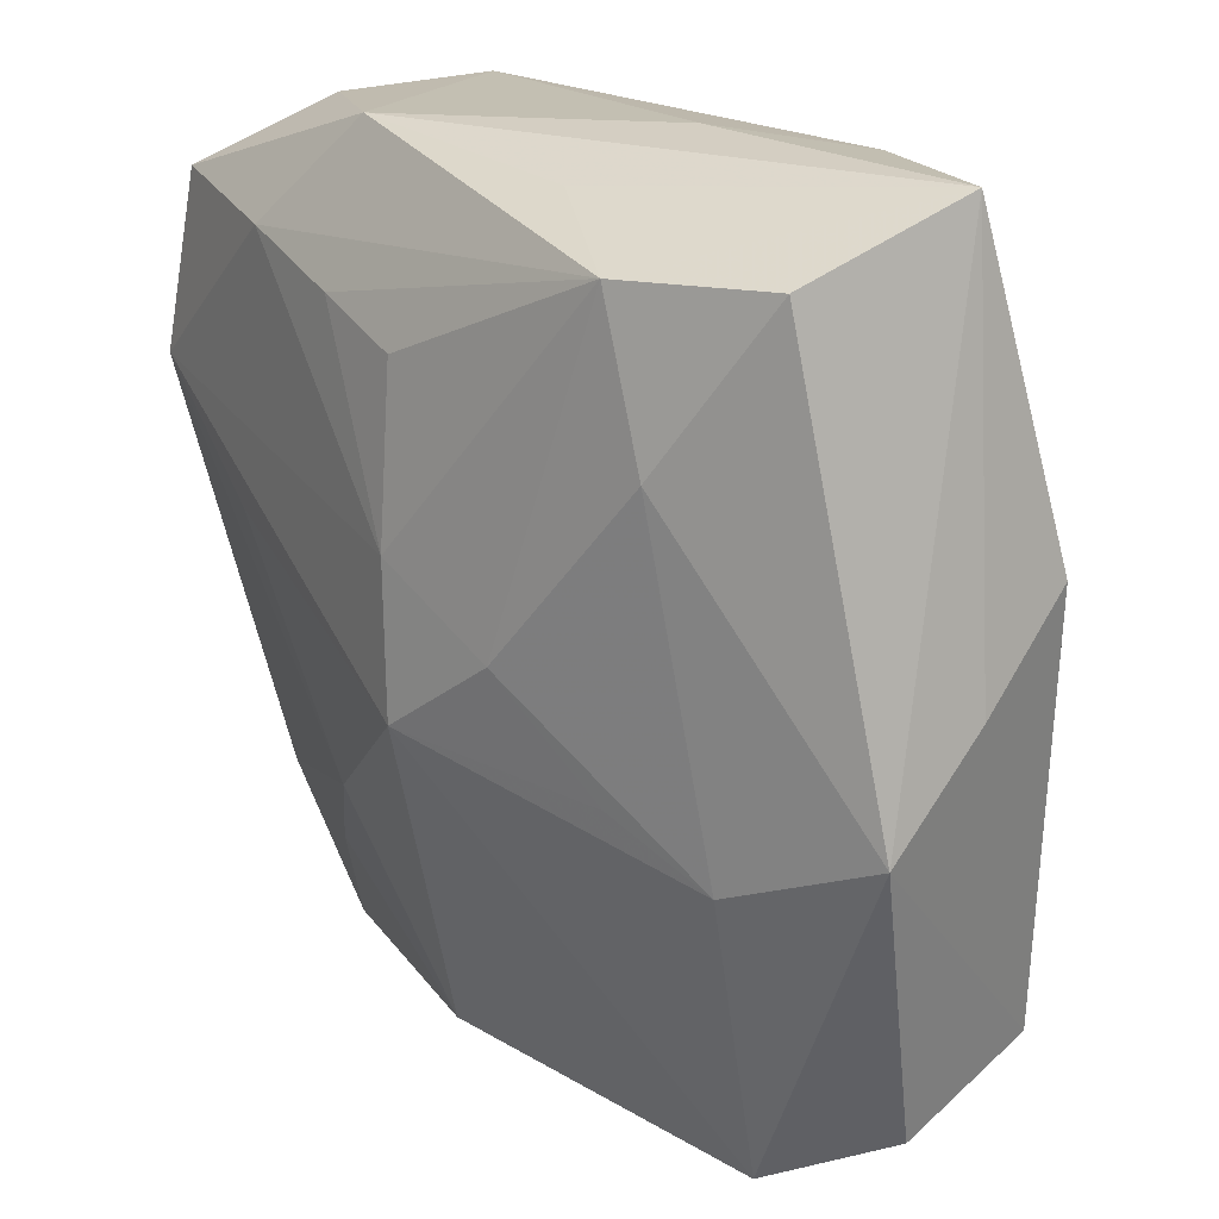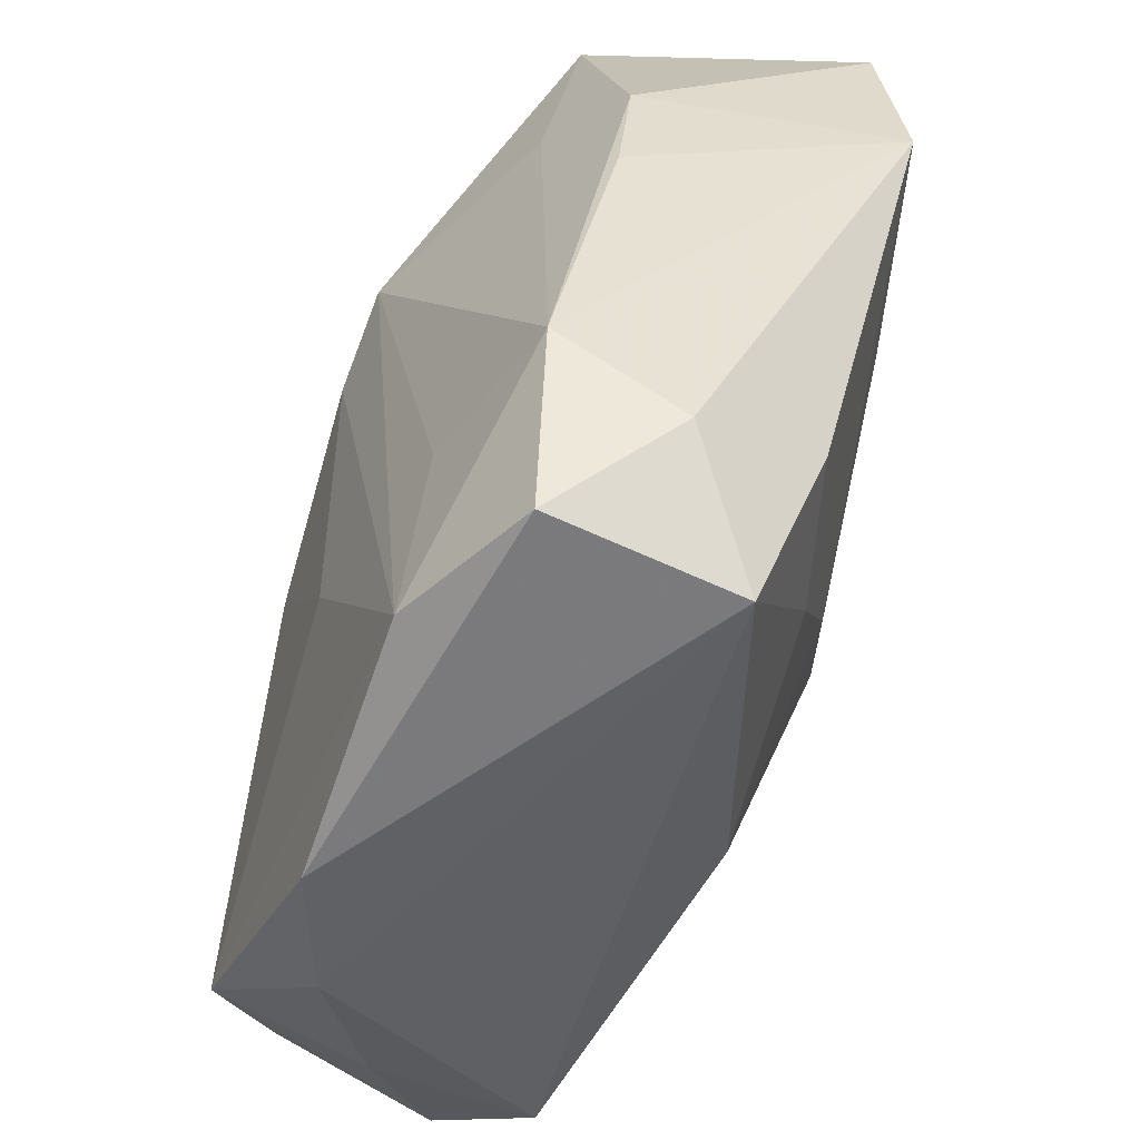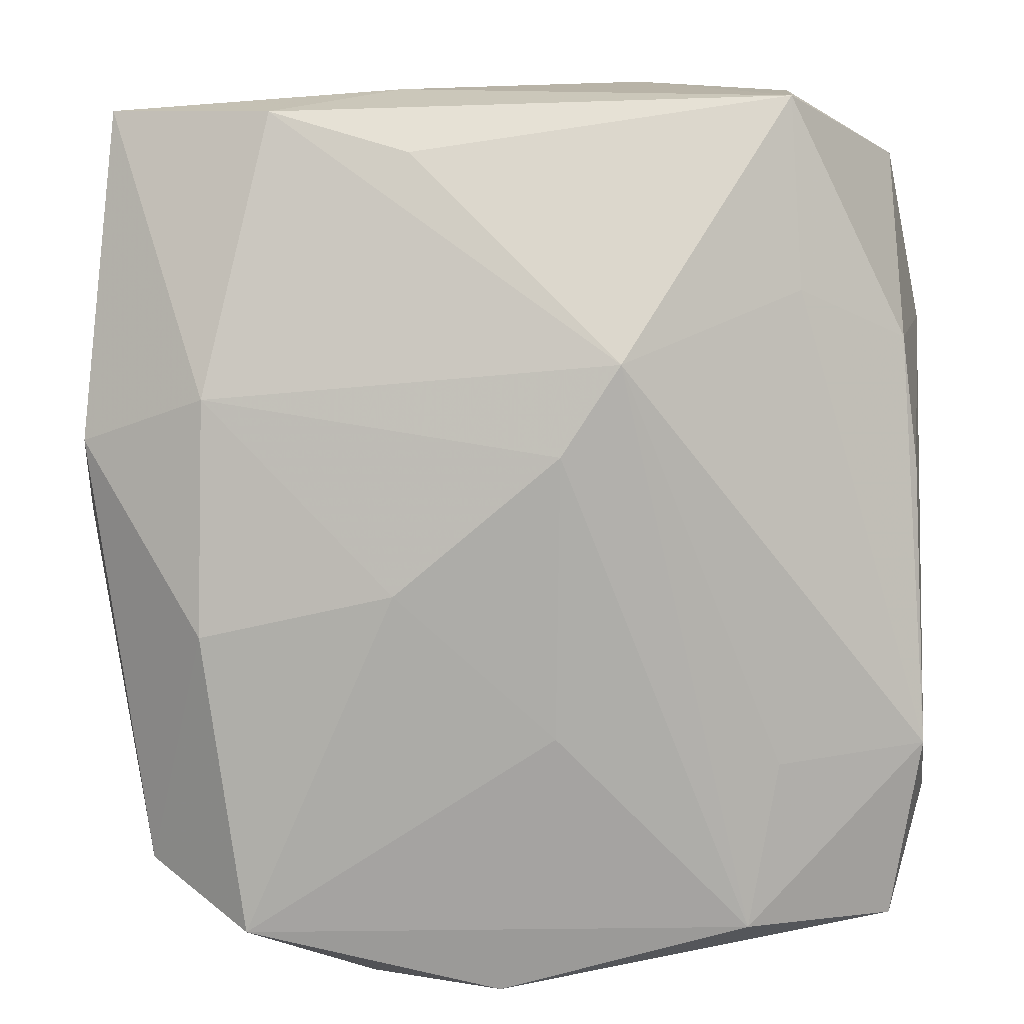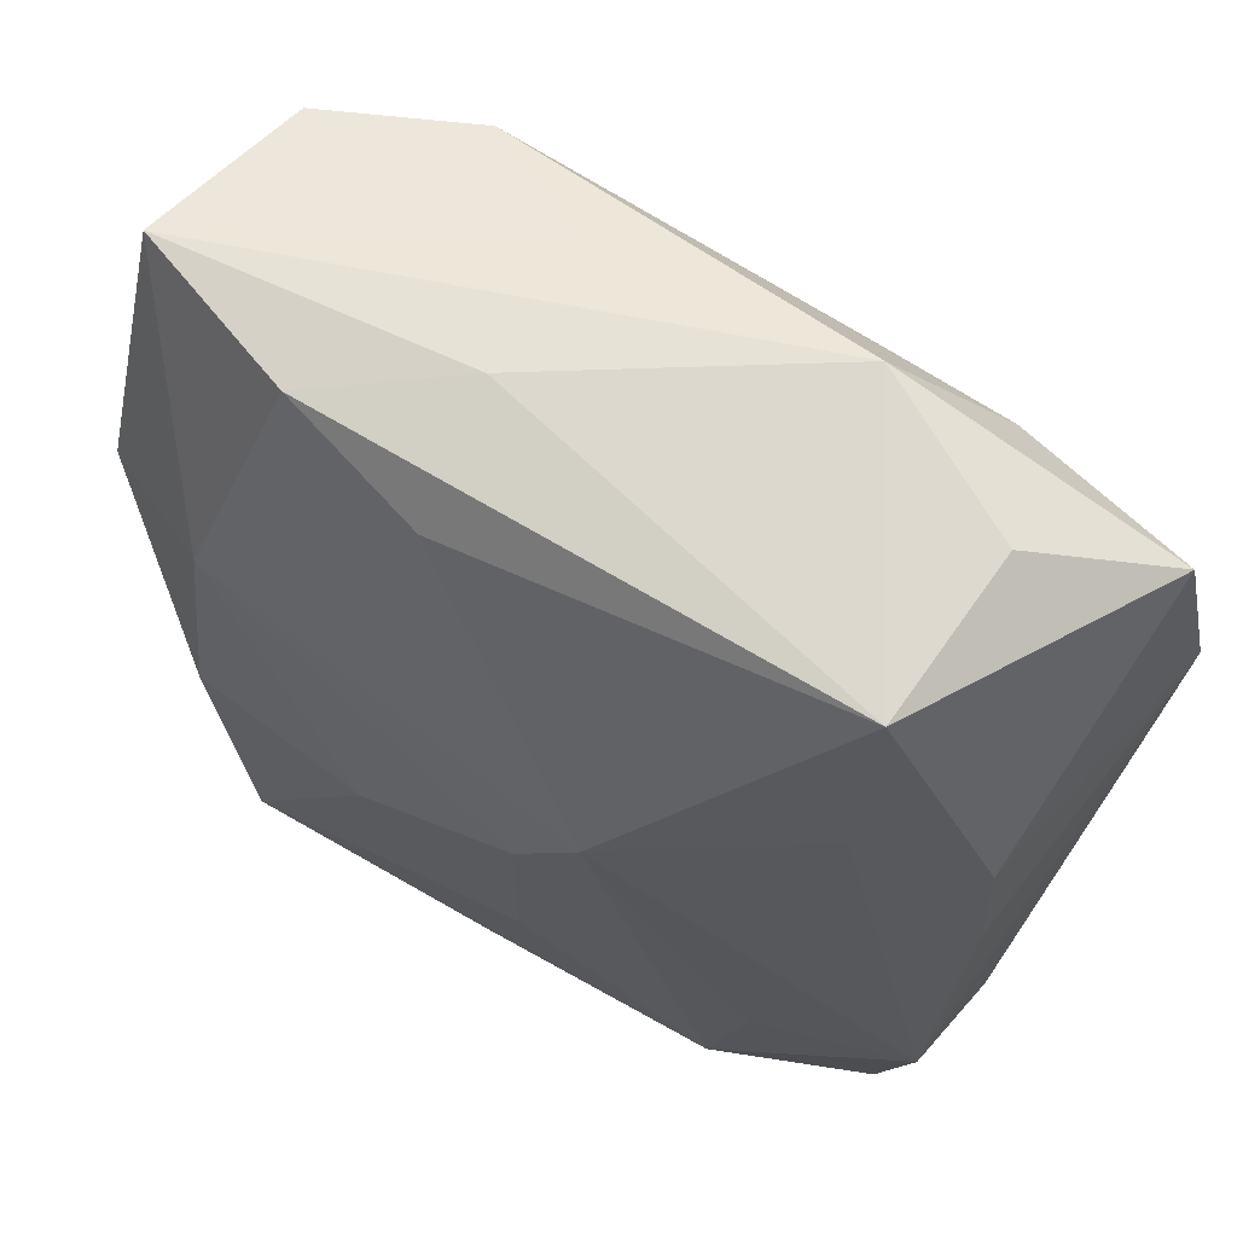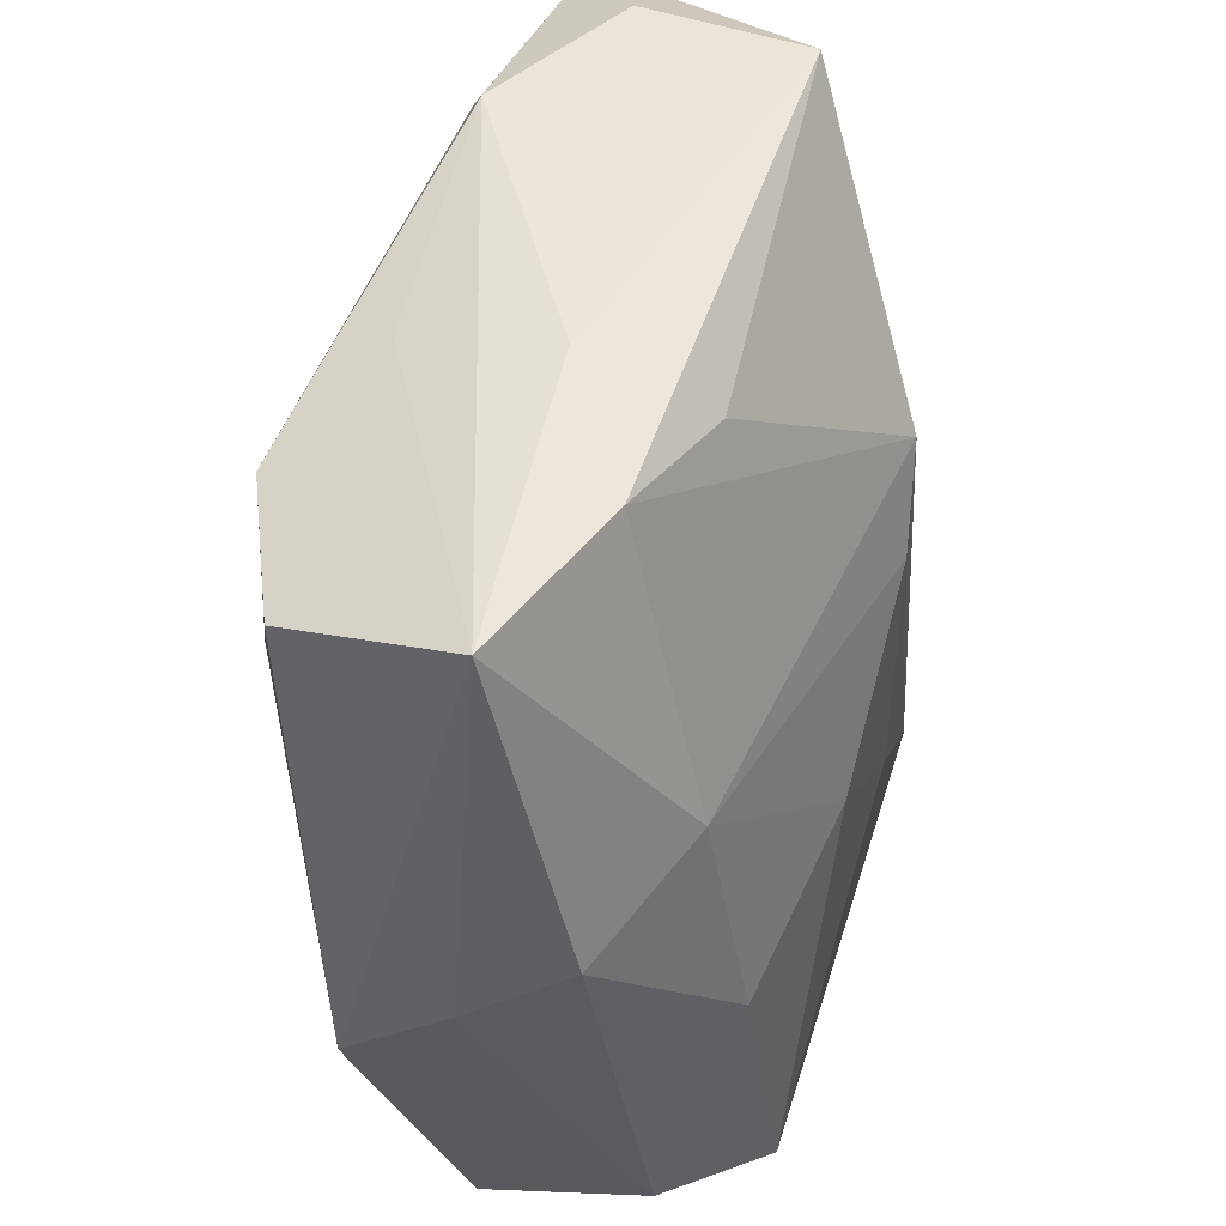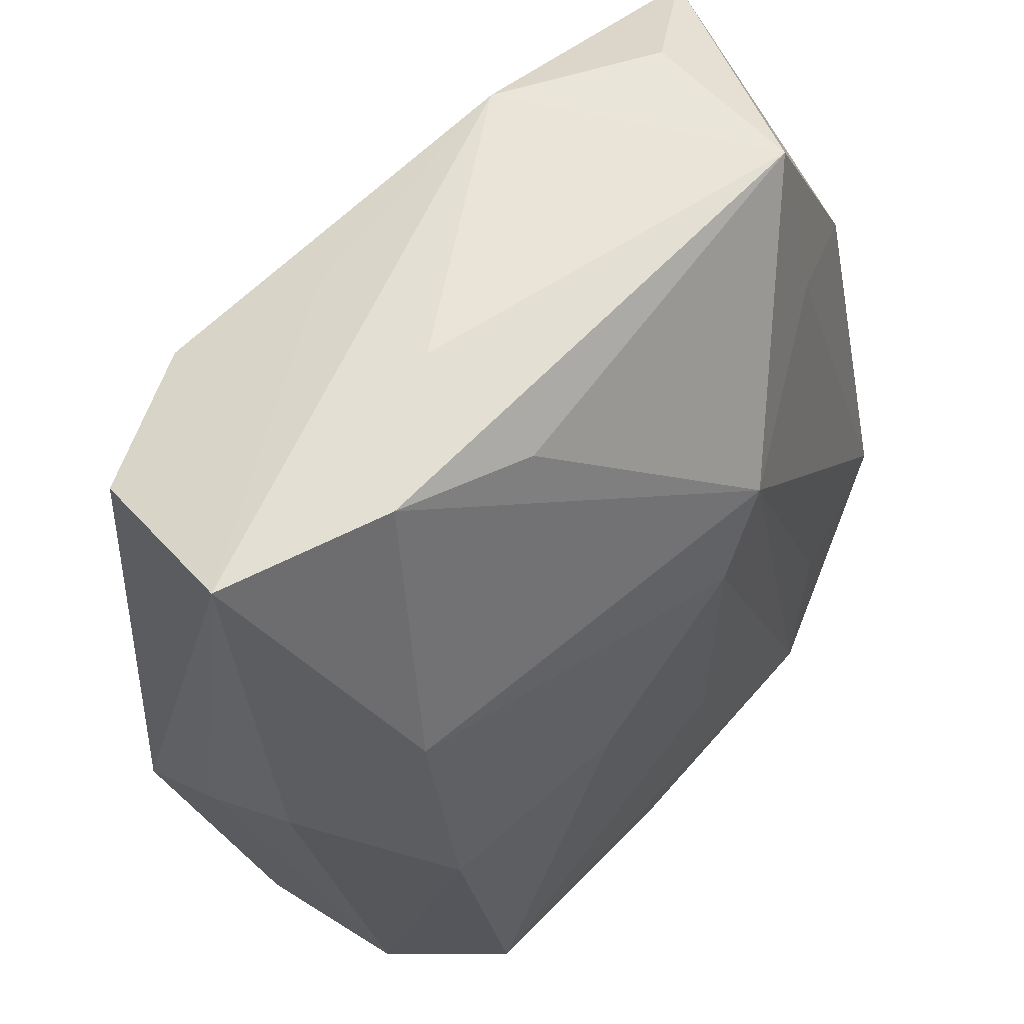
<metadata>
{"format":"obj","ext":"obj","renderer":"f3d","projection":"perspective","resolution":1024,"background":"white","views":[{"elev":17.3,"azim":50.9,"up":"+Y"},{"elev":-46.7,"azim":-109.3,"up":"+Y"},{"elev":13.7,"azim":-179.2,"up":"+Y"},{"elev":73.0,"azim":-148.5,"up":"+Y"},{"elev":50.2,"azim":109.1,"up":"+Y"},{"elev":61.2,"azim":134.4,"up":"+Y"}]}
</metadata>
<code>
v -0.007247 -0.03145 0.009082
v -0.02218 0.03388 0.007209
v -0.02238 0.005051 0.01622
v -0.03063 0.01566 -0.005374
v -0.0302 -0.02996 -0.01194
v 0.01701 -0.006638 0.015
v 0.02066 -0.02922 -0.01851
v -0.03059 -0.01853 0.007177
v 0.01106 -0.03472 -0.01309
v 0.008963 0.0344 0.0005269
v 0.007972 0.03033 -0.008798
v 0.03465 0.0005156 -0.0007045
v -0.03162 0.02819 0.01376
v -0.003376 -0.01331 -0.01851
v -0.0221 0.01989 -0.009161
v -0.003632 0.008675 -0.01834
v -0.01812 0.02608 0.0171
v -0.02954 -0.03232 0.002006
v 0.02962 0.0279 0.01154
v 0.01888 0.0278 0.01674
v 0.02188 0.01574 0.01607
v 0.02394 -0.00592 -0.01658
v 0.03359 0.007861 -0.008726
v -0.007792 0.02313 0.01842
v 0.02372 0.01198 -0.01327
v -0.008104 0.0155 -0.01725
v -0.03384 -0.02229 -0.003143
v 0.008943 -0.002057 -0.01851
v -0.01994 -0.021 0.009991
v -0.03179 0.005841 -0.006823
v -0.01027 0.03416 0.0133
v 0.0009742 -0.004182 0.02025
v 0.02872 -0.02556 -0.012
v 0.0008846 -0.03454 -0.01708
v -0.0213 0.0344 -0.005738
v -0.03241 -0.01558 -0.012
v 0.03038 -0.02921 0.0005695
v 0.009945 0.001871 0.01877
v -0.0185 -0.02919 -0.01699
v 0.03505 -0.007003 0.007503
v 0.03152 0.03285 -0.00192
v 0.0006831 0.007386 0.02028
v 0.02133 -0.03382 0.005683
v 0.02154 -0.03235 -0.006588
v -0.02076 -0.01622 -0.01569
v -0.01295 -0.01374 0.01463
v -0.03459 0.01407 0.01451
v 0.0003276 0.02046 0.01914
v 0.01882 0.03318 -0.006256
v 0.02418 -0.01114 0.01197
v 0.009093 0.03155 0.0117
f 40 41 19
f 41 20 19
f 30 36 47
f 26 36 15
f 15 35 26
f 12 41 40
f 12 23 41
f 23 12 33
f 33 12 40
f 45 36 26
f 26 39 45
f 45 39 36
f 18 43 1
f 1 43 32
f 32 46 1
f 32 42 47
f 26 35 11
f 11 49 26
f 35 49 11
f 36 30 4
f 4 15 36
f 35 15 4
f 4 13 35
f 4 30 47
f 47 13 4
f 51 20 41
f 41 31 51
f 51 31 20
f 10 31 41
f 35 31 10
f 41 49 10
f 10 49 35
f 9 18 34
f 43 18 9
f 40 43 37
f 37 33 40
f 36 39 5
f 5 39 34
f 34 18 5
f 8 46 47
f 29 18 1
f 1 46 29
f 29 8 18
f 46 8 29
f 50 43 40
f 50 32 43
f 47 46 3
f 3 32 47
f 46 32 3
f 23 33 22
f 2 31 35
f 35 13 2
f 2 13 31
f 47 42 17
f 17 13 47
f 20 31 17
f 31 13 17
f 33 37 7
f 7 9 34
f 7 22 33
f 34 39 7
f 39 14 7
f 7 14 28
f 28 22 7
f 36 5 27
f 27 5 18
f 47 36 27
f 27 8 47
f 18 8 27
f 21 50 40
f 40 19 21
f 21 19 20
f 26 49 25
f 25 22 28
f 23 22 25
f 25 49 41
f 41 23 25
f 48 42 20
f 9 7 44
f 44 7 37
f 43 9 44
f 44 37 43
f 50 21 38
f 38 21 20
f 20 42 38
f 42 32 38
f 26 25 16
f 16 25 28
f 28 14 16
f 16 39 26
f 16 14 39
f 24 17 42
f 42 48 24
f 20 17 24
f 24 48 20
f 32 50 6
f 6 38 32
f 50 38 6

</code>
